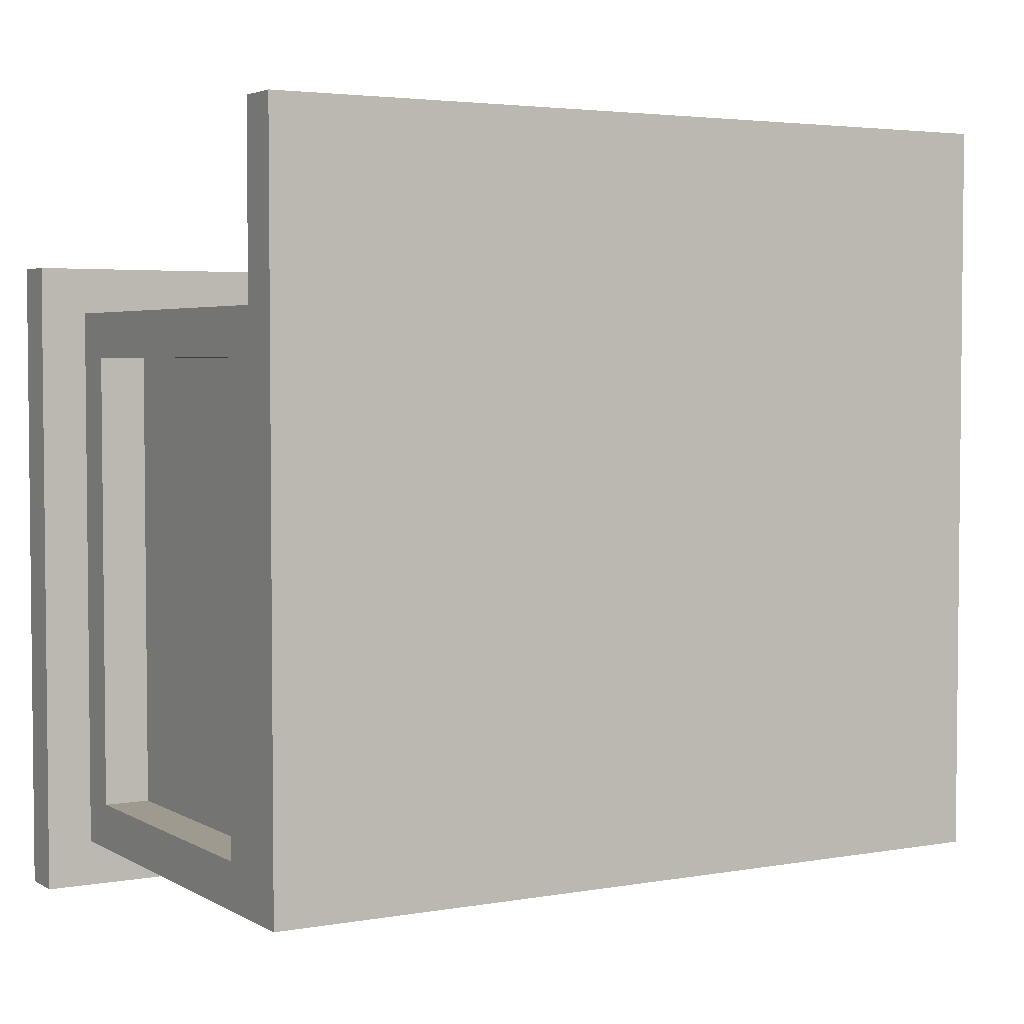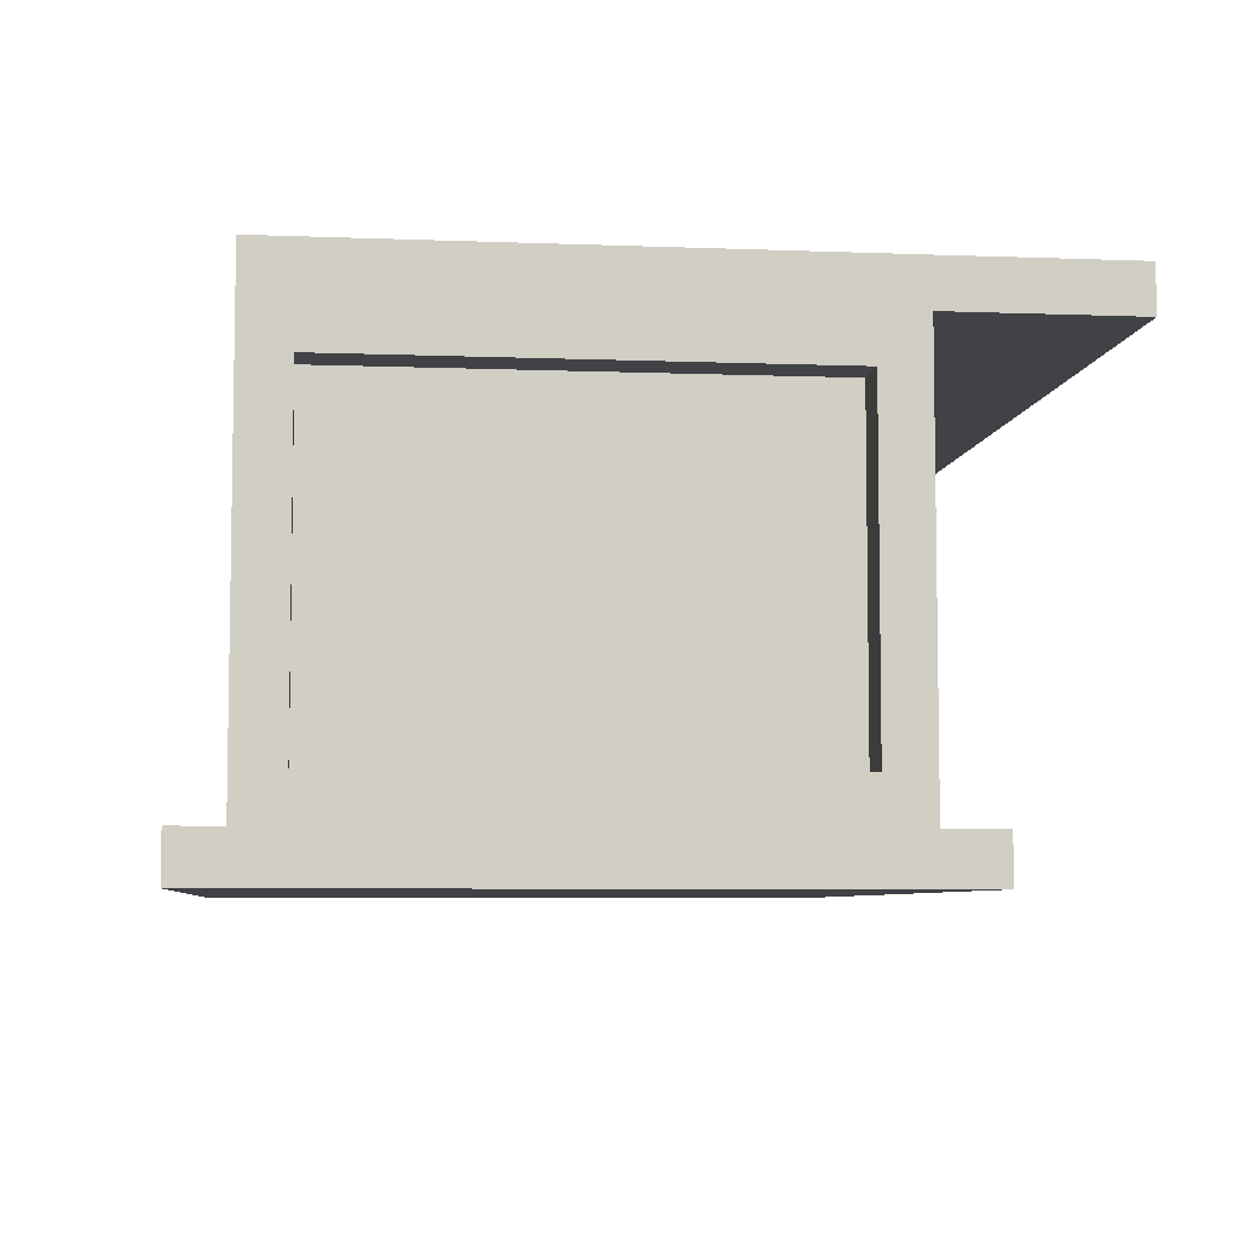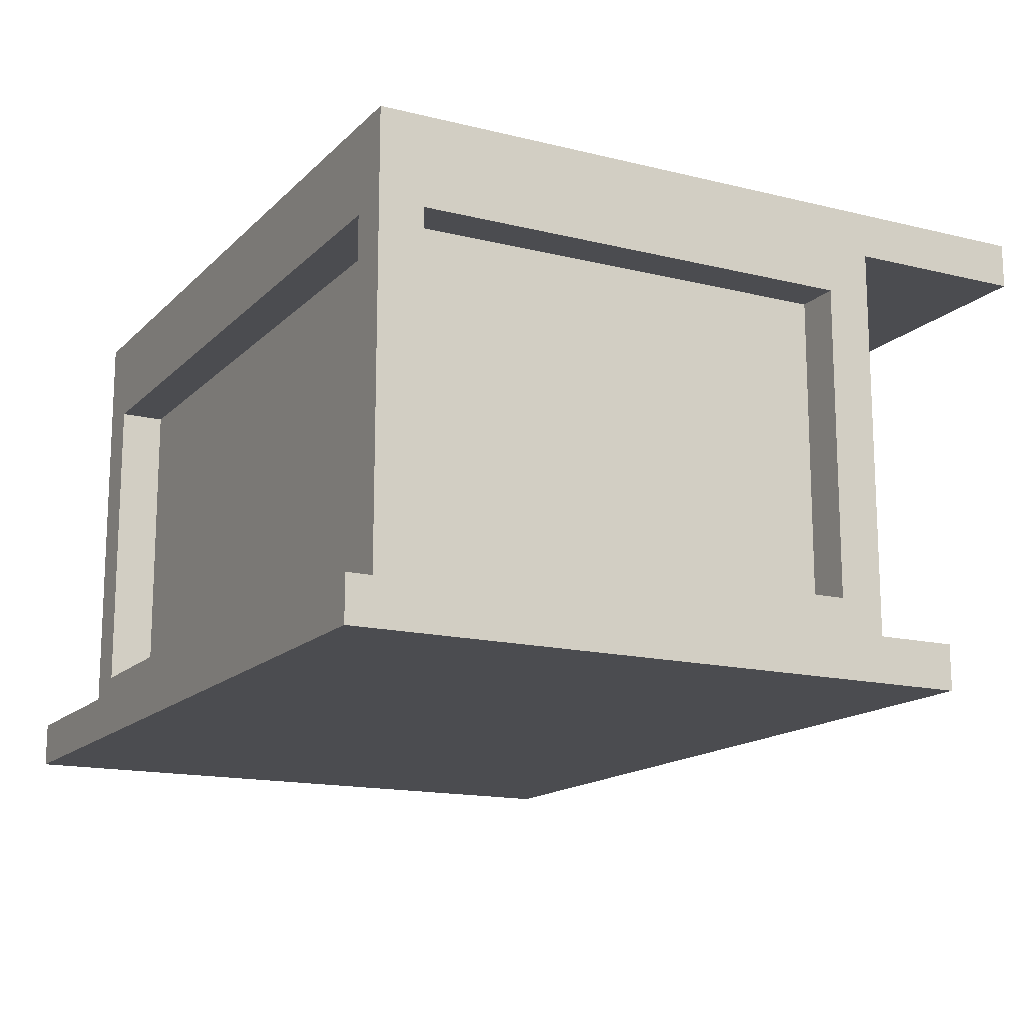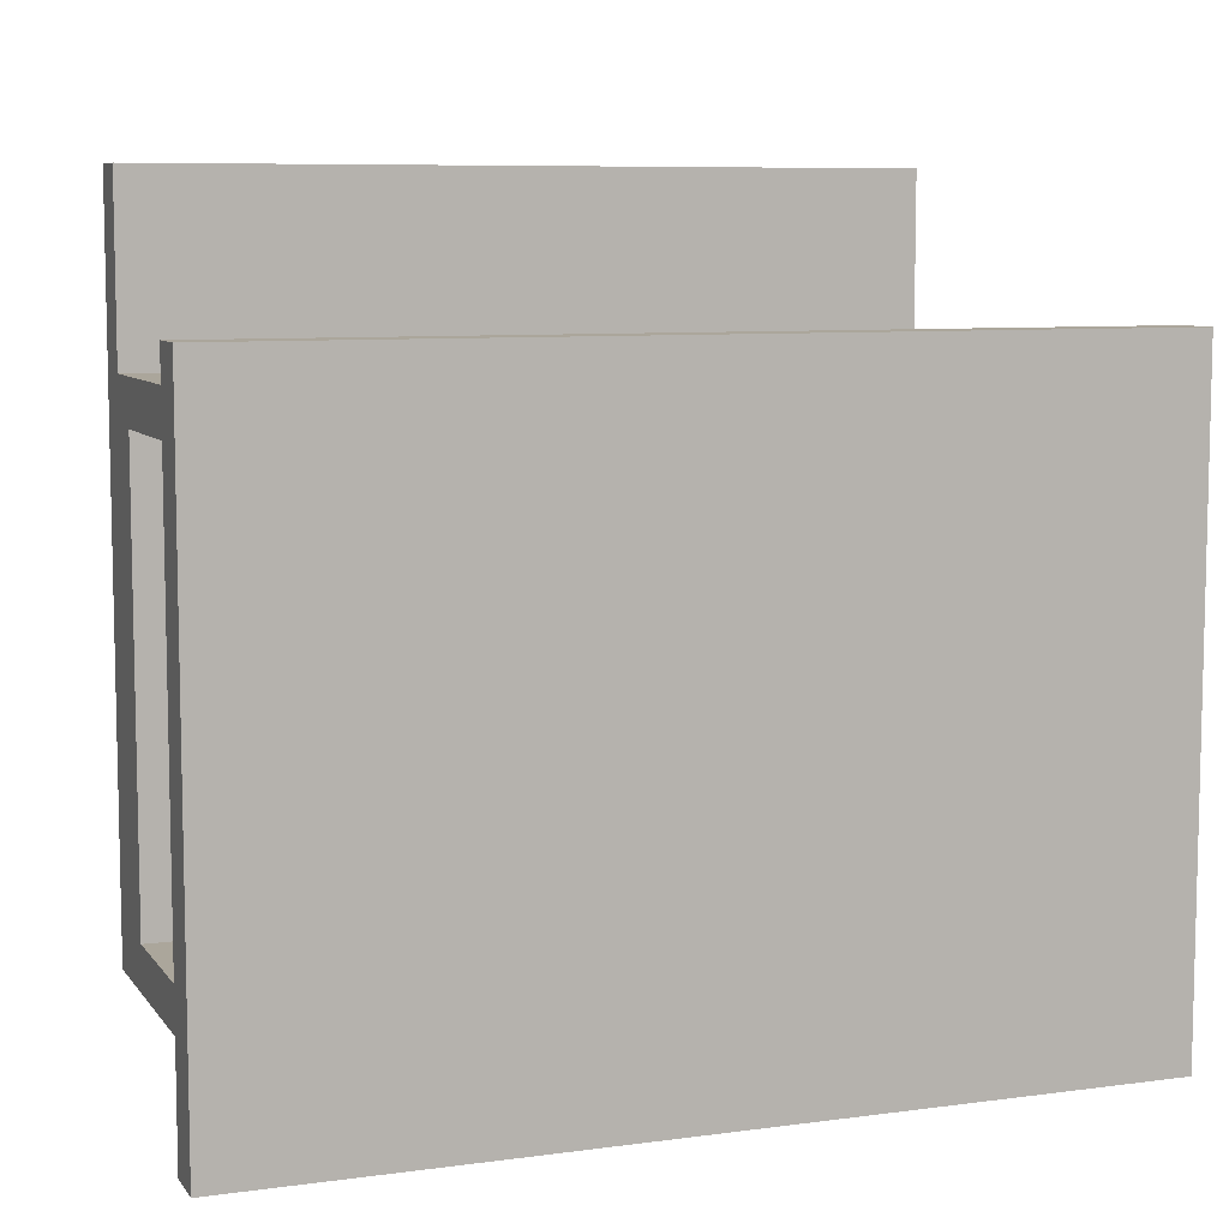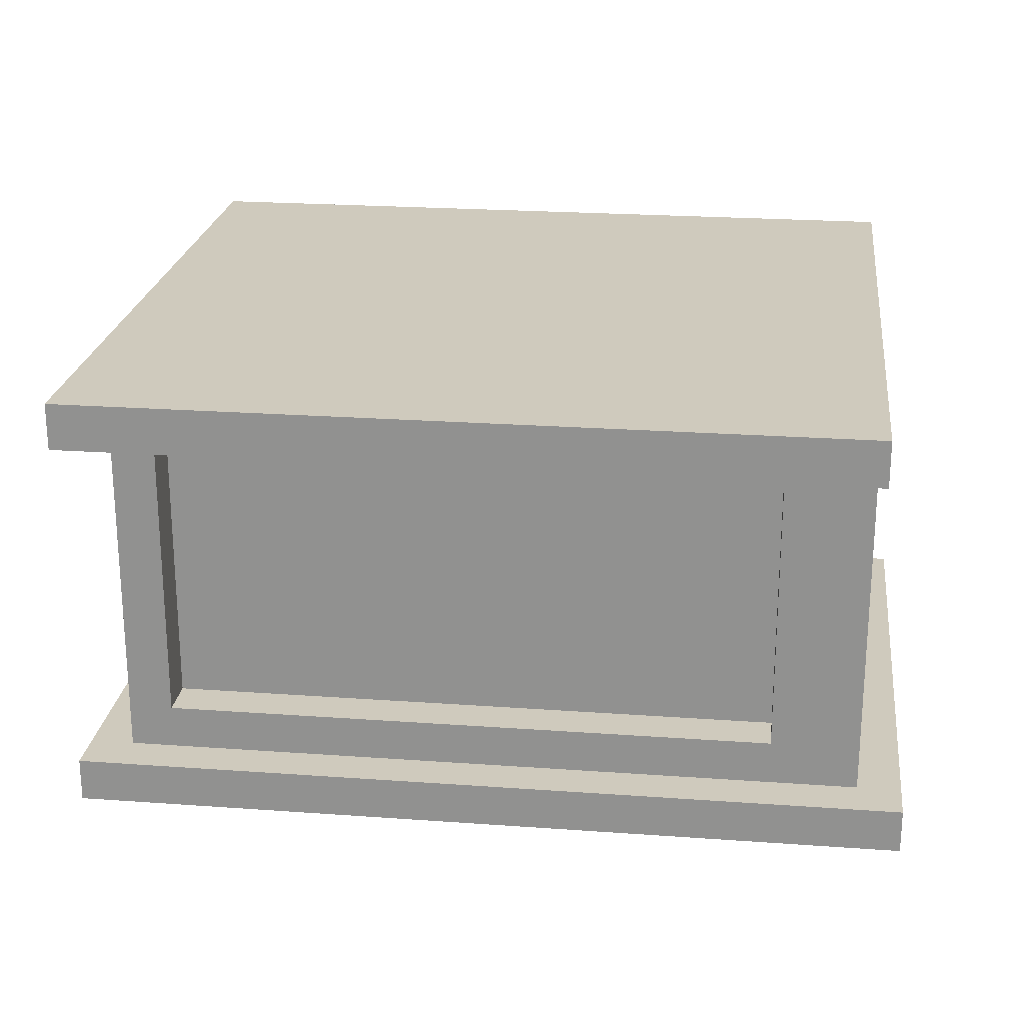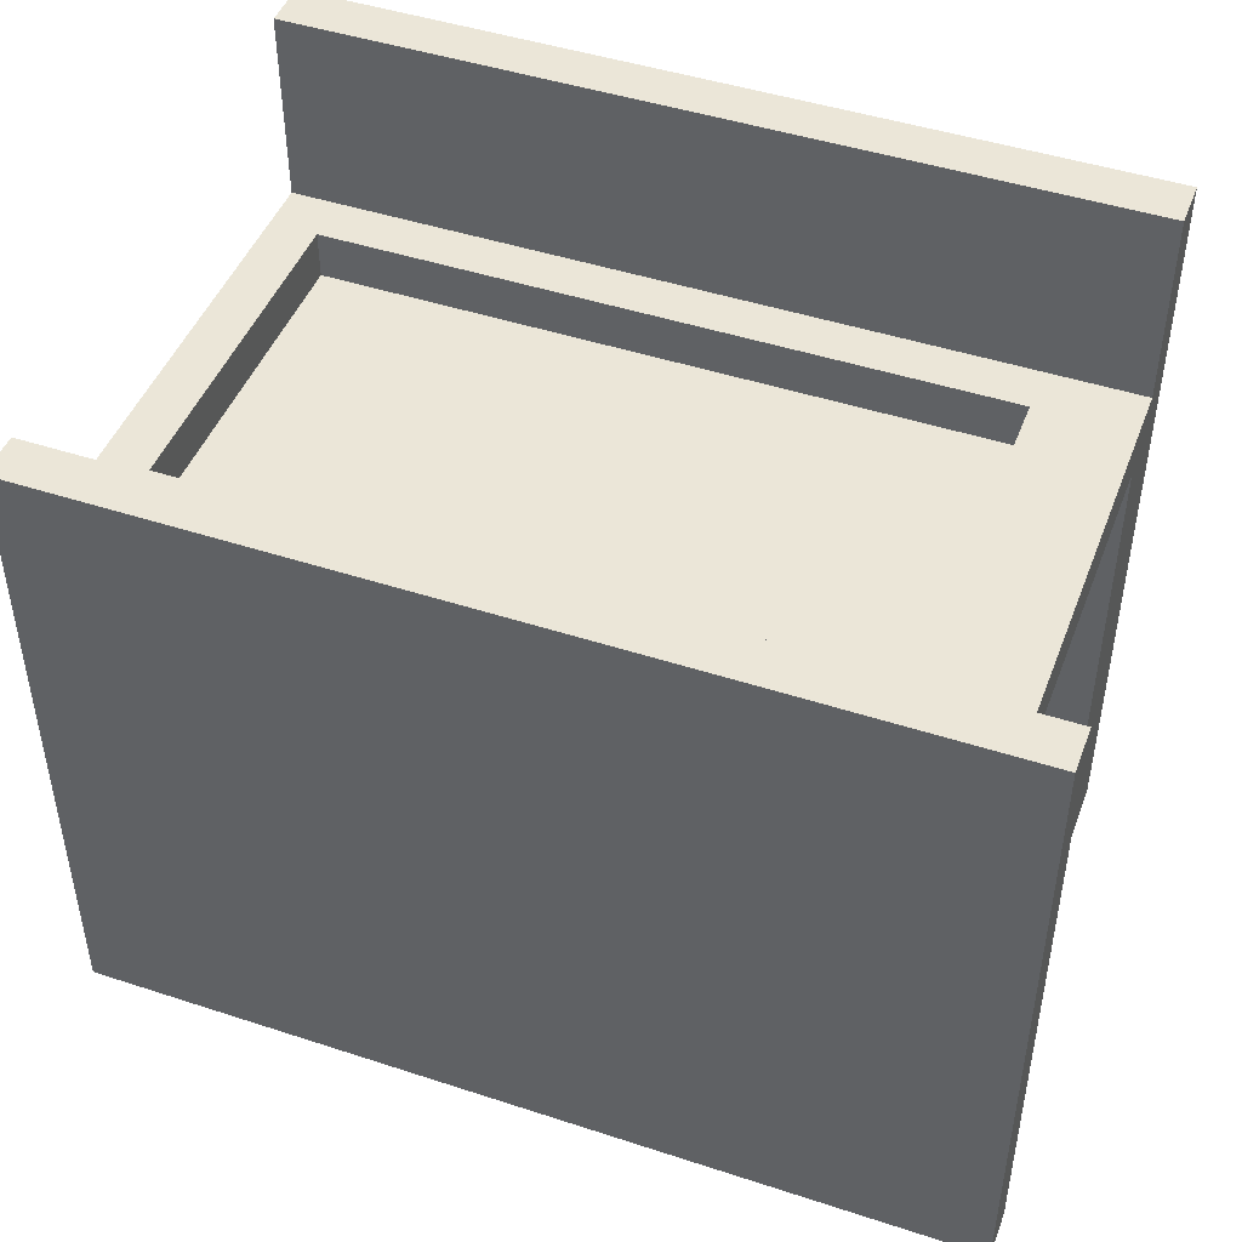
<metadata>
{"format":"obj","ext":"obj","renderer":"f3d","projection":"perspective","resolution":1024,"background":"white","views":[{"elev":3.6,"azim":149.7,"up":"+Z"},{"elev":-6.4,"azim":-96.6,"up":"+Y"},{"elev":-15.2,"azim":-117.9,"up":"+Y"},{"elev":7.9,"azim":-20.6,"up":"+Z"},{"elev":22.9,"azim":7.1,"up":"+Y"},{"elev":46.3,"azim":20.5,"up":"+Z"}]}
</metadata>
<code>
o
v -1 0 0.9
v -1 0 -0.5
v -1 0.1 0.9
v -1 0.1 -0.5
v -0.9 0.1 0.8
v -0.9 0.1 -0.4
v -0.9 0.2 0.7
v -0.9 0.2 -0.3
v -0.9 0.9 0.7
v -0.9 0.9 -0.3
v -0.9 1 1.2
v -0.9 1 0.8
v -0.9 1.1 1.2
v -0.9 1.1 -0.4
v -0.8 0.2 0.7
v -0.8 0.2 -0.3
v -0.8 0.9 0.7
v -0.8 0.9 -0.3
v -0.4 0.2 0.5
v -0.4 0.2 0.4
v -0.4 0.3 0.5
v -0.4 0.3 0.4
v -0.1 0.2 0.6
v -0.1 0.2 0.5
v -0.1 0.3 0.6
v -0.1 0.3 0.5
v 0.6 0.2 0.8
v 0.6 0.2 0.7
v 0.6 0.2 0.6
v 0.6 0.2 -0.2
v 0.6 0.9 0.8
v 0.6 0.9 0.7
v 0.6 0.9 0.6
v 0.6 0.9 -0.2
v 0.6 1 0.6
v 0.6 1 -0.2
v 0.7 0.2 -0.3
v 0.7 0.2 -0.4
v 0.7 0.9 -0.3
v 0.7 0.9 -0.4
v -0.8 0.2 0.8
v -0.8 0.2 0.7
v -0.8 0.2 -0.3
v -0.8 0.2 -0.4
v -0.8 0.9 0.8
v -0.8 0.9 0.7
v -0.8 0.9 -0.3
v -0.8 0.9 -0.4
v -0.7 0.2 0.6
v -0.7 0.2 -0.2
v -0.7 0.9 0.6
v -0.7 0.9 -0.2
v -0.7 1 0.6
v -0.7 1 -0.2
v -0.3 0.2 0.5
v -0.3 0.2 0.4
v -0.3 0.3 0.5
v -0.3 0.3 0.4
v 0.3 0.2 0.6
v 0.3 0.2 0.5
v 0.3 0.3 0.6
v 0.3 0.3 0.5
v 0.7 0.2 0.7
v 0.7 0.2 -0.3
v 0.7 0.9 0.7
v 0.7 0.9 -0.3
v 0.8 0.1 0.8
v 0.8 0.1 -0.4
v 0.8 0.2 0.7
v 0.8 0.2 -0.3
v 0.8 0.9 0.7
v 0.8 0.9 -0.3
v 0.8 1 1.2
v 0.8 1 0.8
v 0.8 1.1 1.2
v 0.8 1.1 -0.4
v 0.9 0 0.9
v 0.9 0 -0.5
v 0.9 0.1 0.9
v 0.9 0.1 -0.5
v -0.9 1 1.2
v -0.9 1.1 1.2
v 0.8 1 1.2
v 0.8 1.1 1.2
v -1 0 0.9
v -1 0.1 0.9
v 0.9 0 0.9
v 0.9 0.1 0.9
v -0.9 0.1 0.8
v -0.9 1 0.8
v -0.8 0.2 0.8
v -0.8 0.9 0.8
v -0.7 1 0.8
v 0.6 0.2 0.8
v 0.6 0.9 0.8
v 0.6 1 0.8
v 0.8 0.1 0.8
v 0.8 1 0.8
v -0.8 0.2 0.7
v -0.8 0.9 0.7
v 0.6 0.2 0.7
v 0.6 0.9 0.7
v -0.4 0.2 0.5
v -0.4 0.3 0.5
v -0.3 0.2 0.5
v -0.3 0.3 0.5
v -0.7 0.2 -0.2
v -0.7 0.9 -0.2
v -0.7 1 -0.2
v 0.6 0.2 -0.2
v 0.6 0.9 -0.2
v 0.6 1 -0.2
v -0.9 0.2 -0.3
v -0.9 0.9 -0.3
v -0.8 0.2 -0.3
v -0.8 0.9 -0.3
v 0.7 0.2 -0.3
v 0.7 0.9 -0.3
v 0.8 0.2 -0.3
v 0.8 0.9 -0.3
v -0.9 0.2 0.7
v -0.9 0.9 0.7
v -0.8 0.2 0.7
v -0.8 0.9 0.7
v 0.7 0.2 0.7
v 0.7 0.9 0.7
v 0.8 0.2 0.7
v 0.8 0.9 0.7
v -0.7 0.2 0.6
v -0.7 0.9 0.6
v -0.7 1 0.6
v -0.1 0.2 0.6
v -0.1 0.3 0.6
v 0.3 0.2 0.6
v 0.3 0.3 0.6
v 0.6 0.2 0.6
v 0.6 0.9 0.6
v 0.6 1 0.6
v -0.1 0.2 0.5
v -0.1 0.3 0.5
v 0.3 0.2 0.5
v 0.3 0.3 0.5
v -0.4 0.2 0.4
v -0.4 0.3 0.4
v -0.3 0.2 0.4
v -0.3 0.3 0.4
v -0.8 0.2 -0.3
v -0.8 0.9 -0.3
v 0.7 0.2 -0.3
v 0.7 0.9 -0.3
v -0.9 0.1 -0.4
v -0.9 1.1 -0.4
v -0.8 0.2 -0.4
v -0.8 0.9 -0.4
v 0.7 0.2 -0.4
v 0.7 0.9 -0.4
v 0.8 0.1 -0.4
v 0.8 1.1 -0.4
v -1 0 -0.5
v -1 0.1 -0.5
v 0.9 0 -0.5
v 0.9 0.1 -0.5
v -1 0 0.9
v 0.9 0 0.9
v -1 0 -0.5
v 0.9 0 -0.5
v -0.8 0.9 0.8
v 0.6 0.9 0.8
v -0.9 0.9 0.7
v -0.8 0.9 0.7
v 0.6 0.9 0.7
v 0.7 0.9 0.7
v 0.8 0.9 0.7
v -0.9 0.9 -0.3
v -0.8 0.9 -0.3
v 0.7 0.9 -0.3
v 0.8 0.9 -0.3
v -0.8 0.9 -0.4
v 0.7 0.9 -0.4
v -0.9 1 1.2
v 0.8 1 1.2
v -0.7 1 1
v 0.6 1 1
v -0.9 1 0.8
v -0.7 1 0.8
v 0.6 1 0.8
v 0.8 1 0.8
v -0.7 1 0.6
v 0.6 1 0.6
v -0.7 1 -0.2
v 0.6 1 -0.2
v -1 0.1 0.9
v 0.9 0.1 0.9
v -0.9 0.1 0.8
v 0.8 0.1 0.8
v -0.9 0.1 -0.4
v 0.8 0.1 -0.4
v -1 0.1 -0.5
v 0.9 0.1 -0.5
v -0.8 0.2 0.8
v 0.6 0.2 0.8
v -0.9 0.2 0.7
v -0.8 0.2 0.7
v 0.6 0.2 0.7
v 0.7 0.2 0.7
v 0.8 0.2 0.7
v -0.7 0.2 0.6
v -0.1 0.2 0.6
v 0.3 0.2 0.6
v 0.6 0.2 0.6
v -0.4 0.2 0.5
v -0.3 0.2 0.5
v -0.1 0.2 0.5
v 0.3 0.2 0.5
v -0.4 0.2 0.4
v -0.3 0.2 0.4
v -0.7 0.2 -0.2
v 0.6 0.2 -0.2
v -0.9 0.2 -0.3
v -0.8 0.2 -0.3
v 0.7 0.2 -0.3
v 0.8 0.2 -0.3
v -0.8 0.2 -0.4
v 0.7 0.2 -0.4
v -0.1 0.3 0.6
v 0.3 0.3 0.6
v -0.4 0.3 0.5
v -0.3 0.3 0.5
v -0.1 0.3 0.5
v 0.3 0.3 0.5
v -0.4 0.3 0.4
v -0.3 0.3 0.4
v -0.9 1.1 1.2
v 0.8 1.1 1.2
v -0.7 1.1 1
v 0.6 1.1 1
v -0.7 1.1 -0.2
v 0.6 1.1 -0.2
v -0.9 1.1 -0.4
v 0.8 1.1 -0.4
f 3 2 1
f 4 2 3
f 7 6 5
f 8 6 7
f 9 7 5
f 10 6 8
f 12 9 5
f 12 10 9
f 13 12 11
f 14 6 10
f 14 12 13
f 14 10 12
f 17 16 15
f 18 16 17
f 21 20 19
f 22 20 21
f 25 24 23
f 26 24 25
f 31 28 27
f 32 28 31
f 33 30 29
f 34 30 33
f 35 34 33
f 36 34 35
f 39 38 37
f 40 38 39
f 41 42 45
f 45 42 46
f 43 44 47
f 47 44 48
f 49 50 51
f 51 50 52
f 51 52 53
f 53 52 54
f 55 56 57
f 57 56 58
f 59 60 61
f 61 60 62
f 63 64 65
f 65 64 66
f 67 68 69
f 69 68 70
f 67 69 71
f 70 68 72
f 67 71 74
f 71 72 74
f 73 74 75
f 72 68 76
f 75 74 76
f 74 72 76
f 77 78 79
f 79 78 80
f 83 82 81
f 84 82 83
f 87 86 85
f 88 86 87
f 91 90 89
f 92 90 91
f 93 90 92
f 94 91 89
f 95 93 92
f 96 93 95
f 97 94 89
f 97 95 94
f 97 96 95
f 98 96 97
f 101 100 99
f 102 100 101
f 105 104 103
f 106 104 105
f 110 108 107
f 111 109 108
f 111 108 110
f 112 109 111
f 115 114 113
f 116 114 115
f 119 118 117
f 120 118 119
f 121 122 123
f 123 122 124
f 125 126 127
f 127 126 128
f 129 130 132
f 132 130 133
f 133 130 135
f 134 135 136
f 130 131 137
f 136 135 137
f 135 130 137
f 137 131 138
f 139 140 141
f 141 140 142
f 143 144 145
f 145 144 146
f 147 148 149
f 149 148 150
f 151 152 153
f 153 152 154
f 151 153 155
f 154 152 156
f 151 155 157
f 155 156 157
f 156 152 158
f 157 156 158
f 159 160 161
f 161 160 162
f 165 164 163
f 166 164 165
f 170 168 167
f 171 168 170
f 174 170 169
f 175 170 174
f 176 173 172
f 177 173 176
f 178 176 175
f 179 176 178
f 182 181 180
f 183 181 182
f 184 182 180
f 185 183 182
f 185 182 184
f 186 181 183
f 186 183 185
f 187 181 186
f 190 189 188
f 191 189 190
f 192 193 194
f 194 193 195
f 192 194 196
f 195 193 197
f 192 196 198
f 196 197 198
f 197 193 199
f 198 197 199
f 200 201 203
f 203 201 204
f 207 208 211
f 211 208 212
f 212 208 213
f 209 210 214
f 207 211 215
f 212 213 216
f 213 214 216
f 207 215 217
f 215 216 217
f 216 214 218
f 217 216 218
f 214 210 218
f 202 203 219
f 219 203 220
f 205 206 221
f 221 206 222
f 220 221 223
f 223 221 224
f 225 226 229
f 229 226 230
f 227 228 231
f 231 228 232
f 233 234 235
f 235 234 236
f 233 235 237
f 235 236 237
f 236 234 238
f 237 236 238
f 233 237 239
f 237 238 239
f 238 234 240
f 239 238 240

</code>
